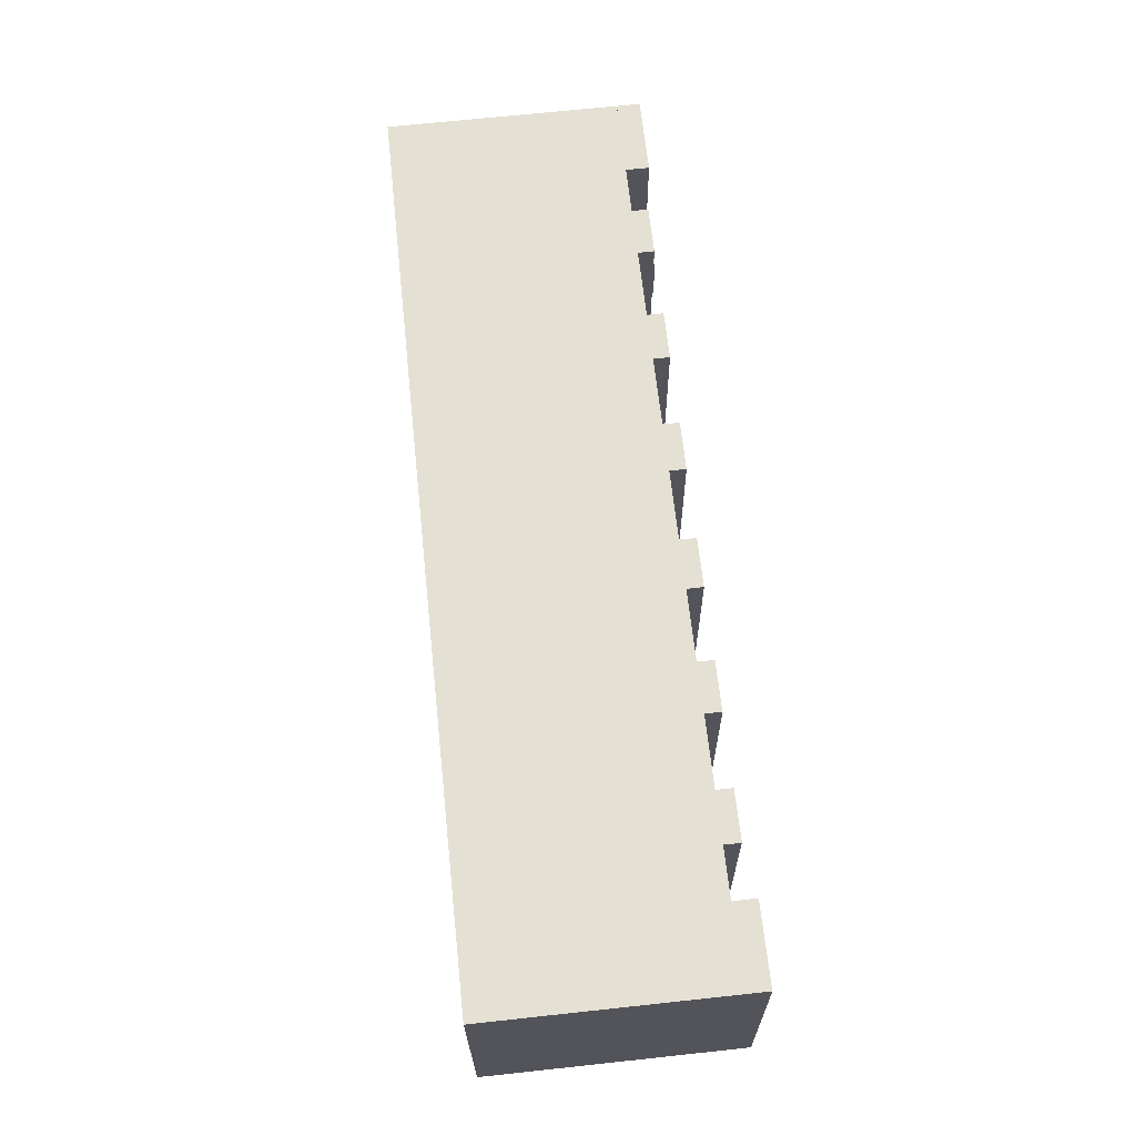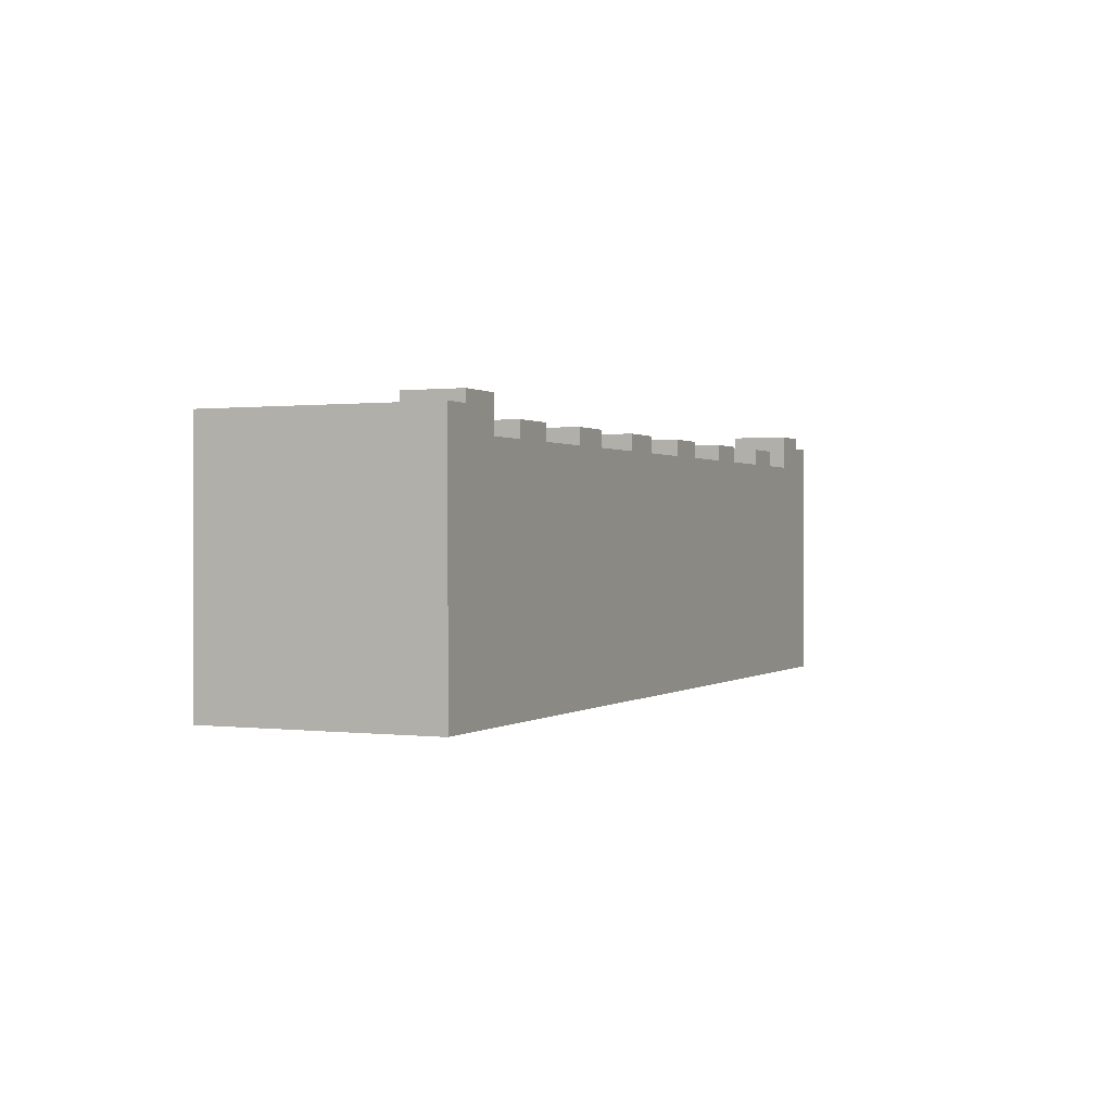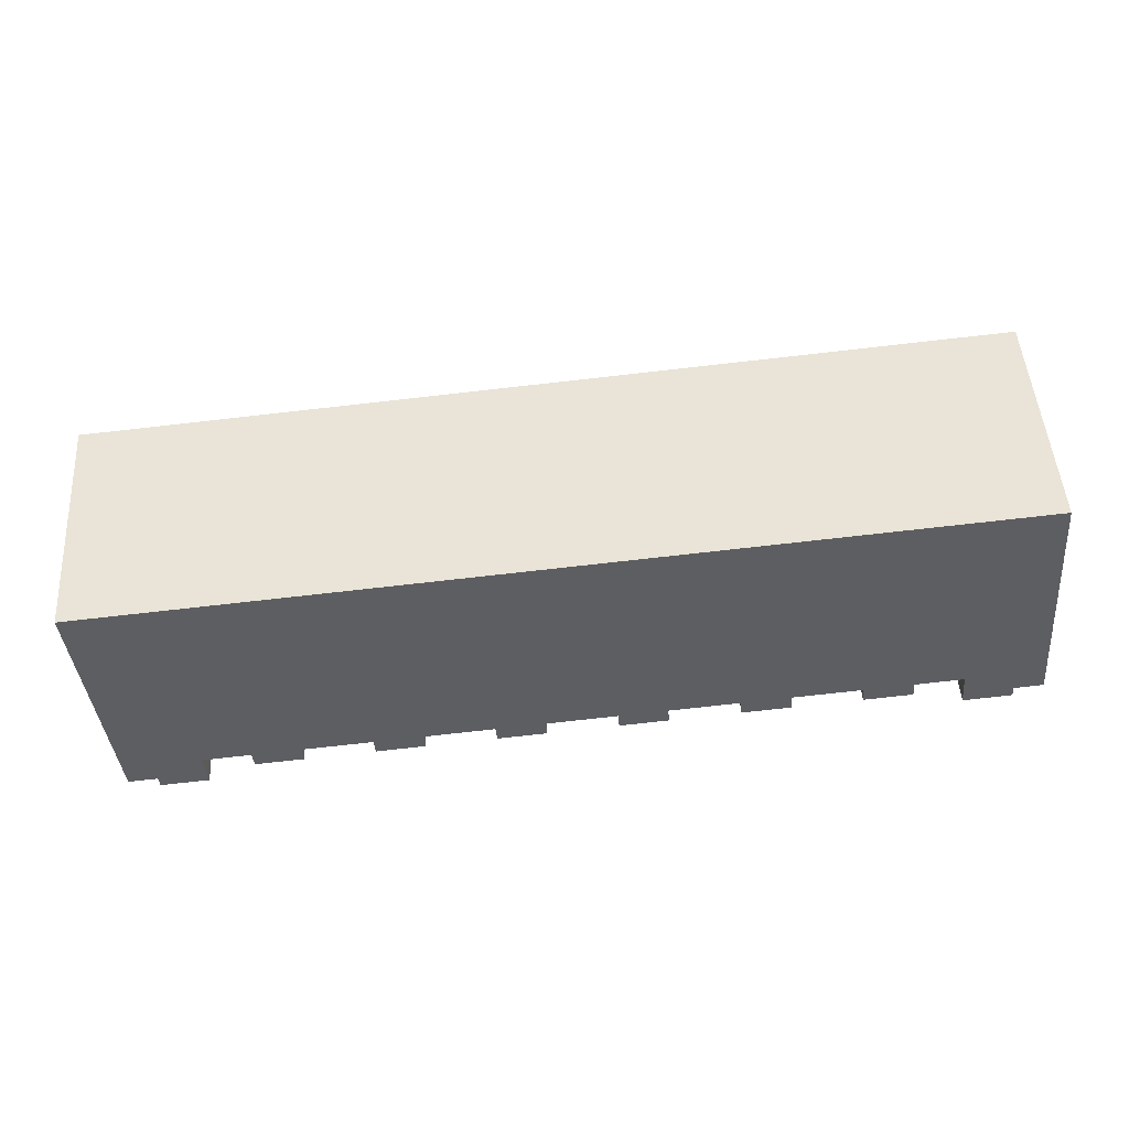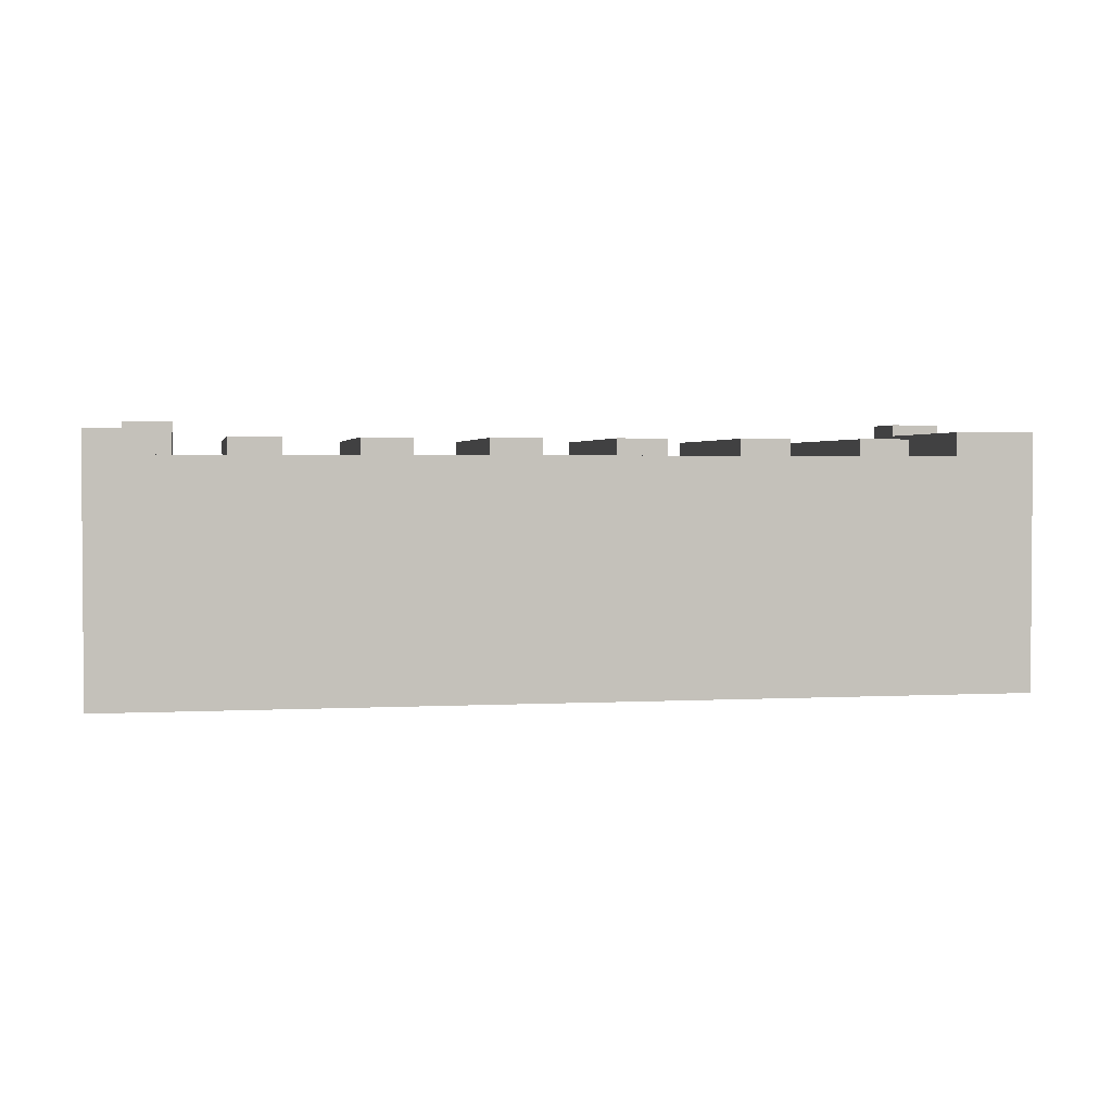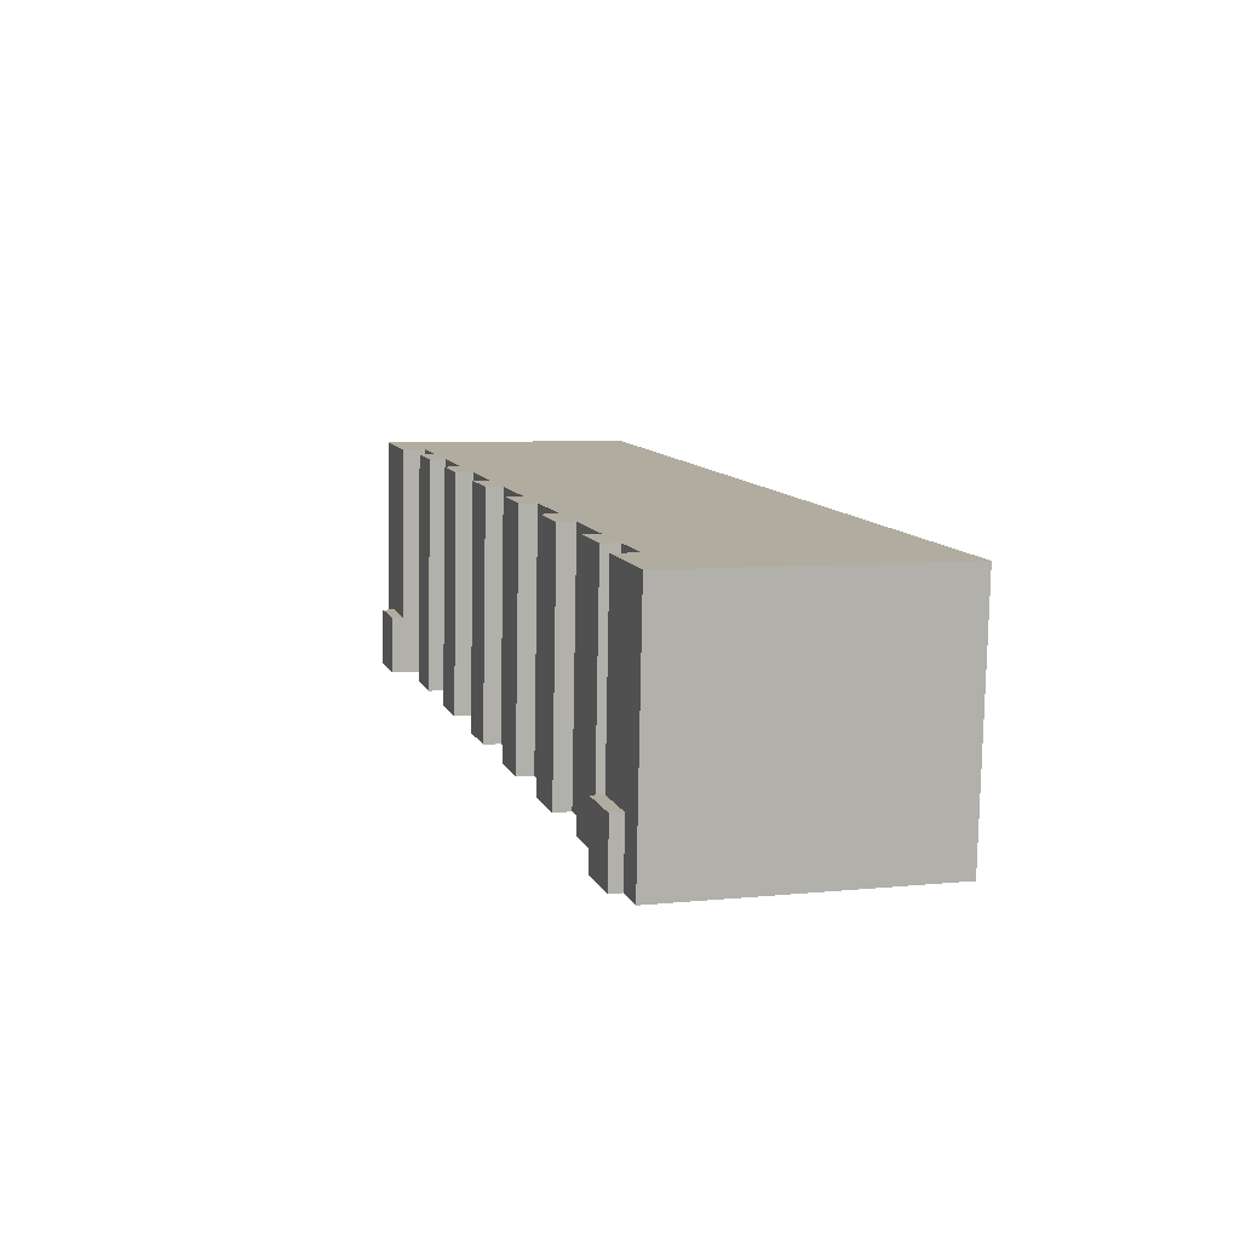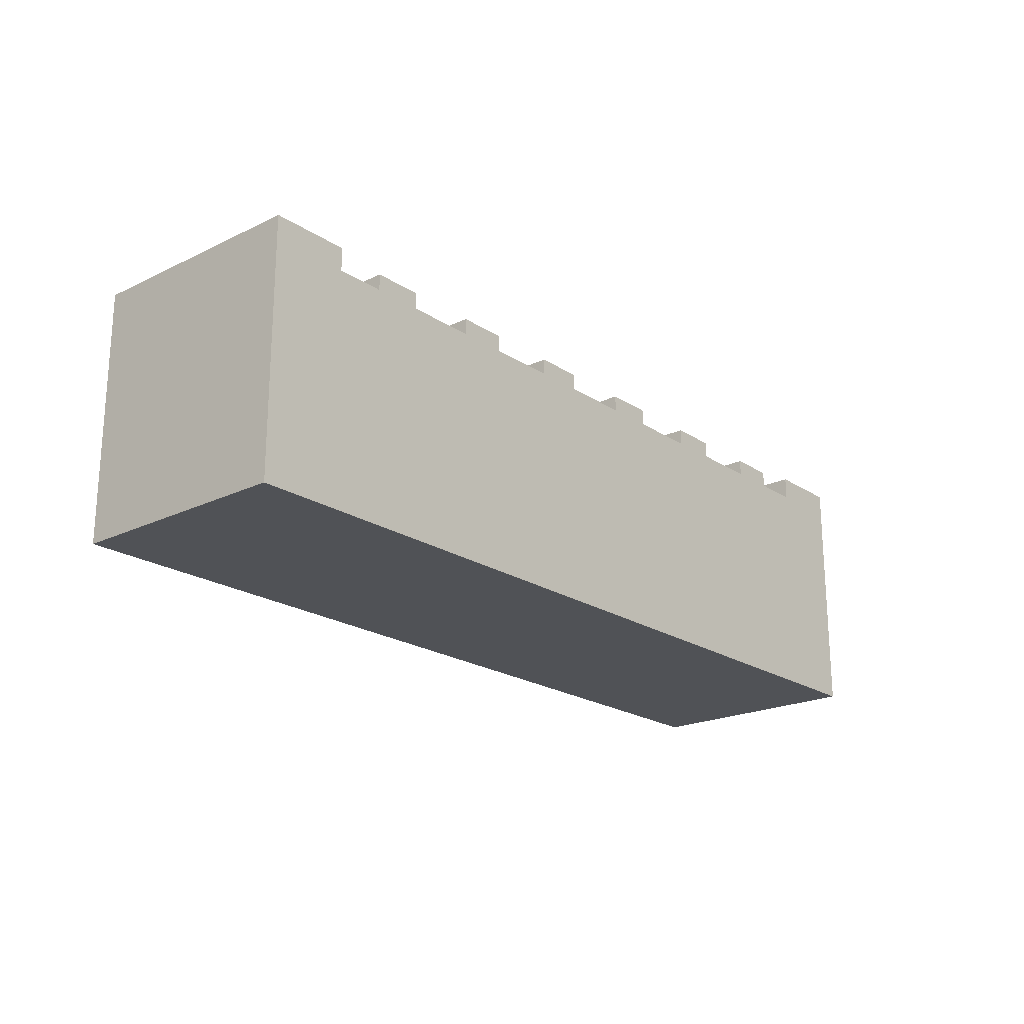
<metadata>
{"format":"obj","ext":"obj","renderer":"f3d","projection":"perspective","resolution":1024,"background":"white","views":[{"elev":69.1,"azim":83.9,"up":"+Z"},{"elev":0.5,"azim":110.7,"up":"+Y"},{"elev":-39.9,"azim":5.1,"up":"+Z"},{"elev":2.3,"azim":-14.6,"up":"+Y"},{"elev":6.3,"azim":-106.7,"up":"+Z"},{"elev":-20.9,"azim":-53.1,"up":"+Y"}]}
</metadata>
<code>
v 421.5 115 661
v 421.5 122 661
v 414.9 115 760.8
v 414.9 122 760.8
v 436 115 762.2
v 436 122 762.2
v 442.6 115 662.4
v 442.6 122 662.4
f 1 3 4 2
f 3 5 6 4
f 5 7 8 6
f 7 1 2 8
f 3 1 7
f 7 5 3
f 4 8 2
f 8 4 6
v 370.2 115 657.6
v 370.2 122 657.6
v 363.6 115 757.4
v 363.6 122 757.4
v 384.7 115 758.8
v 384.7 122 758.8
v 391.3 115 659
v 391.3 122 659
f 9 11 12 10
f 11 13 14 12
f 13 15 16 14
f 15 9 10 16
f 11 9 15
f 15 13 11
f 12 16 10
f 16 12 14
v 215.1 115 647.4
v 215.1 122 647.4
v 208.5 115 747.2
v 208.5 122 747.2
v 229.7 115 748.6
v 229.7 122 748.6
v 236.3 115 648.8
v 236.3 122 648.8
f 17 19 20 18
f 19 21 22 20
f 21 23 24 22
f 23 17 18 24
f 19 17 23
f 23 21 19
f 20 24 18
f 24 20 22
v 318.5 115 654.2
v 318.5 122 654.2
v 311.9 115 754
v 311.9 122 754
v 333 115 755.4
v 333 122 755.4
v 339.6 115 655.6
v 339.6 122 655.6
f 25 27 28 26
f 27 29 30 28
f 29 31 32 30
f 31 25 26 32
f 27 25 31
f 31 29 27
f 28 32 26
f 32 28 30
v 266.8 115 650.8
v 266.8 122 650.8
v 260.2 115 750.6
v 260.2 122 750.6
v 281.4 115 752
v 281.4 122 752
v 288 115 652.2
v 288 122 652.2
f 33 35 36 34
f 35 37 38 36
f 37 39 40 38
f 39 33 34 40
f 35 33 39
f 39 37 35
f 36 40 34
f 40 36 38
v 483.3 125 690.2
v 483.3 130 690.2
v 462.1 125 688.8
v 462.1 130 688.8
f 42 44 43 41
v 484.9 125 665.2
v 484.9 130 665.2
v 483.3 125 690.2
v 483.3 130 690.2
f 46 48 47 45
v 483.3 130 690.2
v 484.9 130 665.2
v 462.1 130 688.8
v 463.8 130 663.8
f 50 52 51 49
v 497.6 115 666.1
v 497.6 125 666.1
v 491 115 765.8
v 491 125 765.8
f 54 56 55 53
v 491 115 765.8
v 491 125 765.8
v 457.2 115 763.6
v 457.2 125 763.6
f 58 60 59 57
v 497.6 115 666.1
v 463.8 115 663.8
v 491 115 765.8
v 457.2 115 763.6
f 62 61 63 64
v 497.6 125 666.1
v 491 125 765.8
v 457.2 125 763.6
v 462.1 125 688.8
v 483.3 125 690.2
v 484.9 125 665.2
f 70 69 65
f 66 65 69
f 68 67 69
f 66 69 67
v 457.2 115 763.6
v 463.8 115 663.8
v 463.8 130 663.8
v 462.1 130 688.8
v 462.1 125 688.8
v 457.2 125 763.6
f 76 75 71
f 72 71 75
f 74 73 75
f 72 75 73
v 463.8 115 663.8
v 463.8 130 663.8
v 497.6 115 666.1
v 484.9 125 665.2
v 484.9 130 665.2
v 497.6 125 666.1
f 78 80 77
f 79 77 80
f 81 80 78
f 79 80 82
v 163.4 115 644
v 163.4 122 644
v 156.8 115 743.8
v 156.8 122 743.8
v 178 115 745.2
v 178 122 745.2
v 184.6 115 645.4
v 184.6 122 645.4
f 83 85 86 84
f 85 87 88 86
f 87 89 90 88
f 89 83 84 90
f 85 83 89
f 89 87 85
f 86 90 84
f 90 86 88
v 119.5 125 666.1
v 119.5 130 666.1
v 140.6 125 667.5
v 140.6 130 667.5
f 92 91 93 94
v 121.1 125 641.2
v 121.1 130 641.2
v 119.5 125 666.1
v 119.5 130 666.1
f 96 95 97 98
v 119.5 130 666.1
v 121.1 130 641.2
v 140.6 130 667.5
v 142.3 130 642.6
f 100 99 101 102
v 108.4 115 640.4
v 108.4 125 640.4
v 101.8 115 740.1
v 101.8 125 740.1
f 104 103 105 106
v 101.8 115 740.1
v 101.8 125 740.1
v 135.7 115 742.4
v 135.7 125 742.4
f 108 107 109 110
v 108.4 115 640.4
v 142.3 115 642.6
v 101.8 115 740.1
v 135.7 115 742.4
f 112 114 113 111
v 108.4 125 640.4
v 101.8 125 740.1
v 135.7 125 742.4
v 140.6 125 667.5
v 119.5 125 666.1
v 121.1 125 641.2
f 120 115 119
f 116 119 115
f 118 119 117
f 116 117 119
v 135.7 115 742.4
v 142.3 115 642.6
v 142.3 130 642.6
v 140.6 130 667.5
v 140.6 125 667.5
v 135.7 125 742.4
f 126 121 125
f 122 125 121
f 124 125 123
f 122 123 125
v 142.3 115 642.6
v 142.3 130 642.6
v 108.4 115 640.4
v 121.1 125 641.2
v 121.1 130 641.2
v 108.4 125 640.4
f 128 127 130
f 129 130 127
f 131 128 130
f 129 132 130
v 101.8 15 740.1
v 101.8 115 740.1
v 491 15 765.8
v 491 115 765.8
v 497.6 15 666.1
v 497.6 115 666.1
v 108.4 15 640.4
v 108.4 115 640.4
f 133 135 136 134
f 135 137 138 136
f 137 139 140 138
f 139 133 134 140
f 135 133 139
f 139 137 135
f 136 140 134
f 140 136 138

</code>
